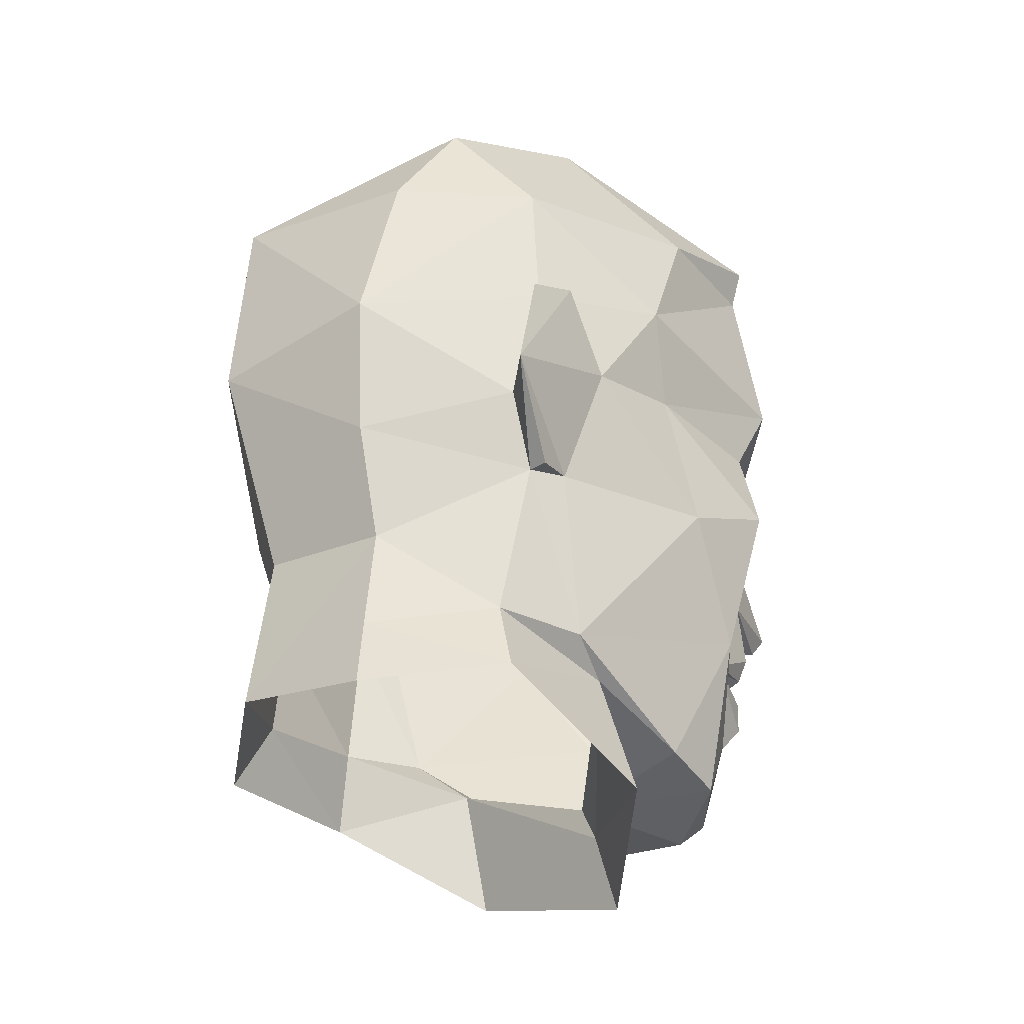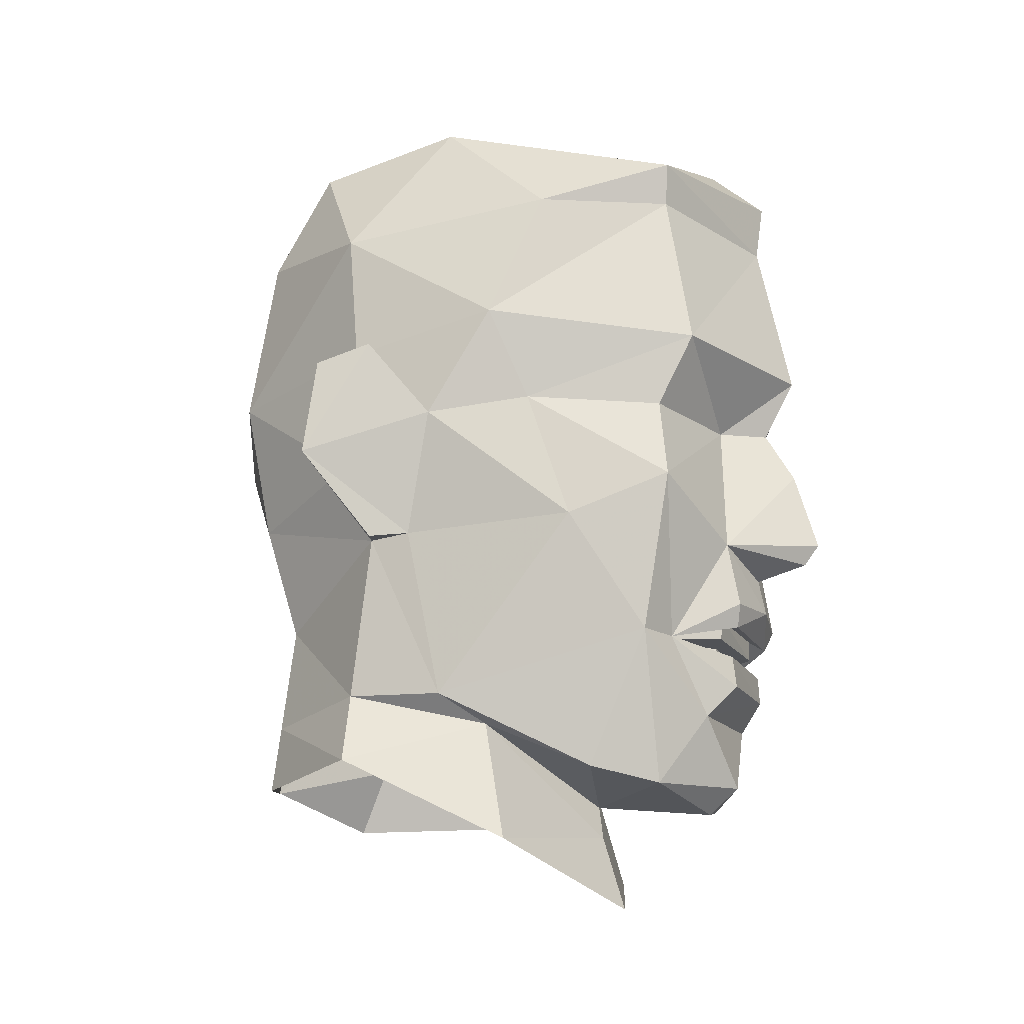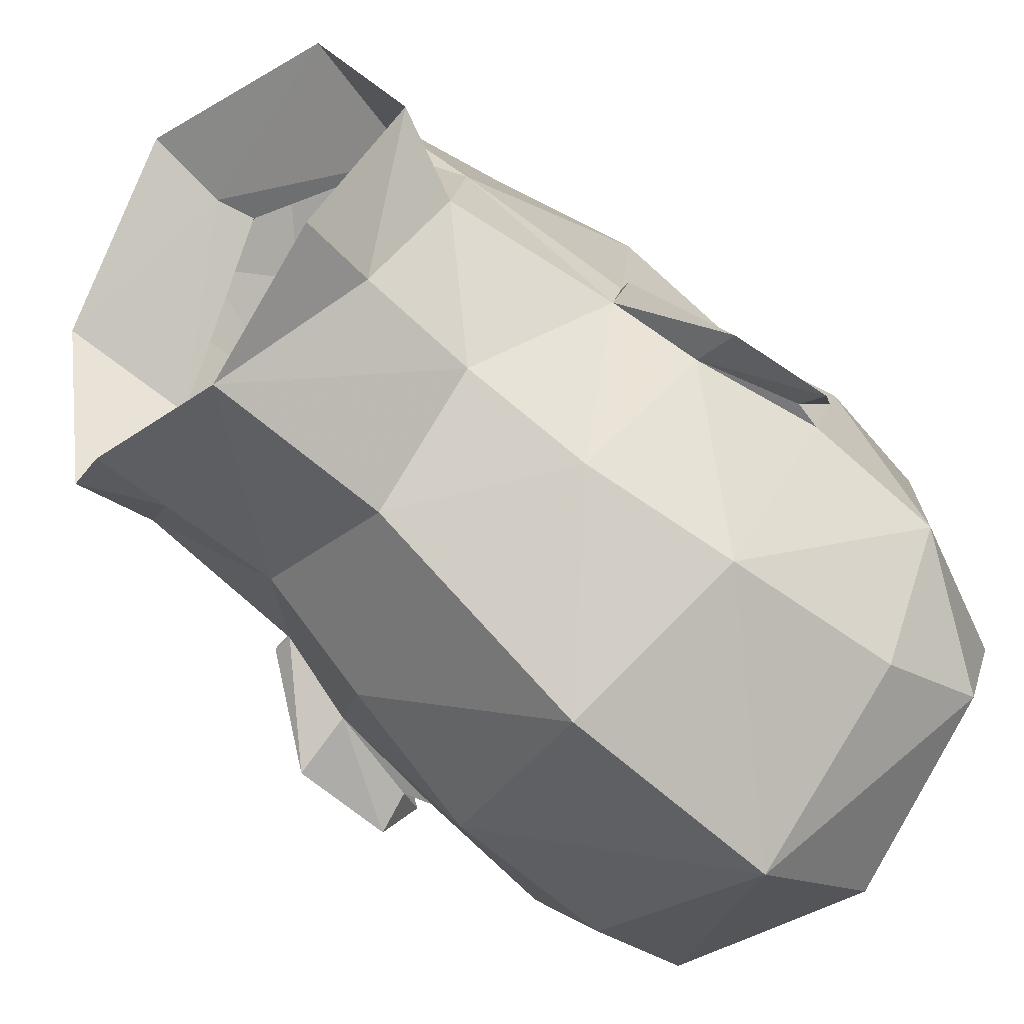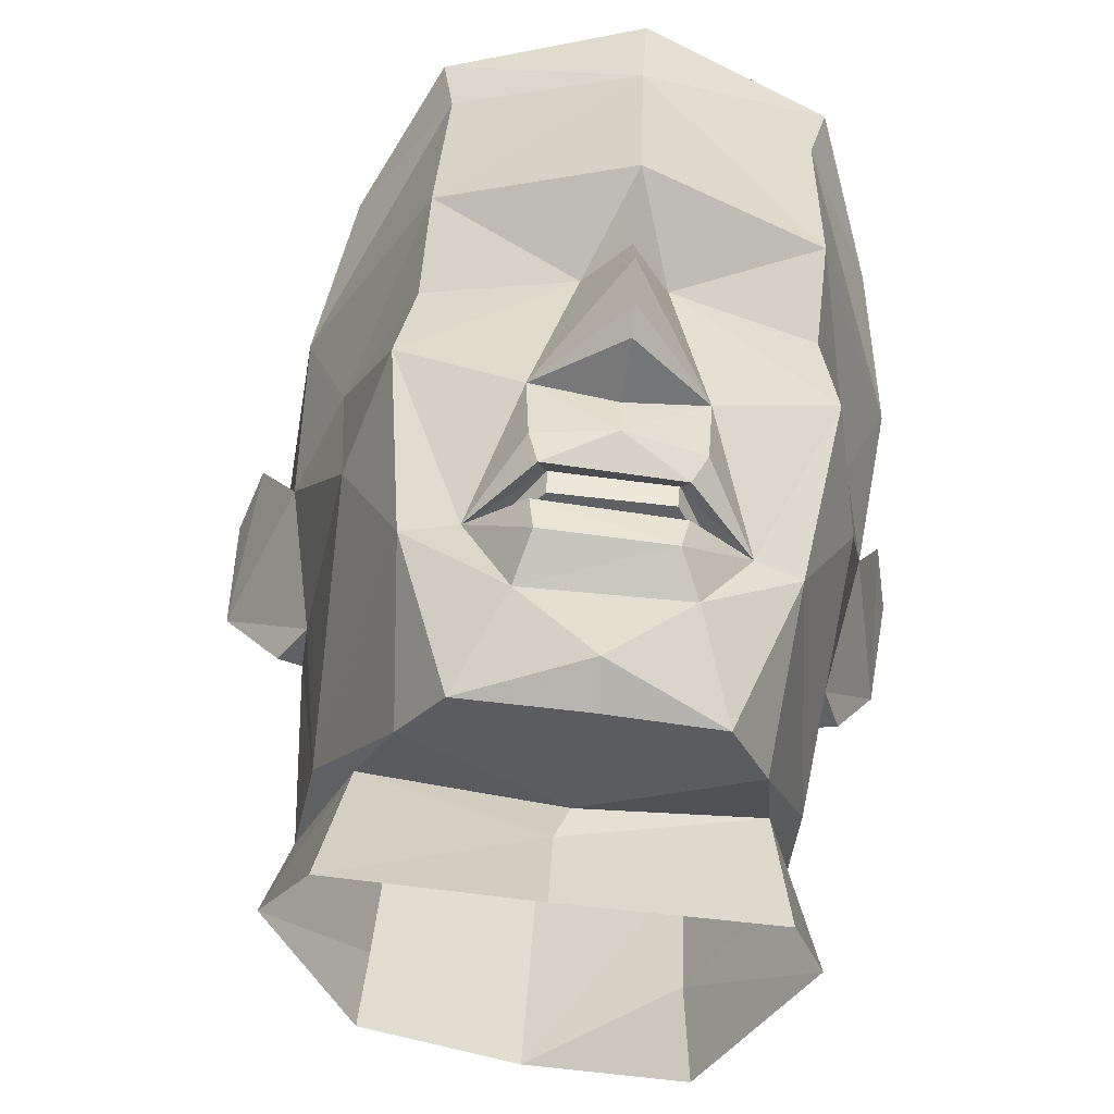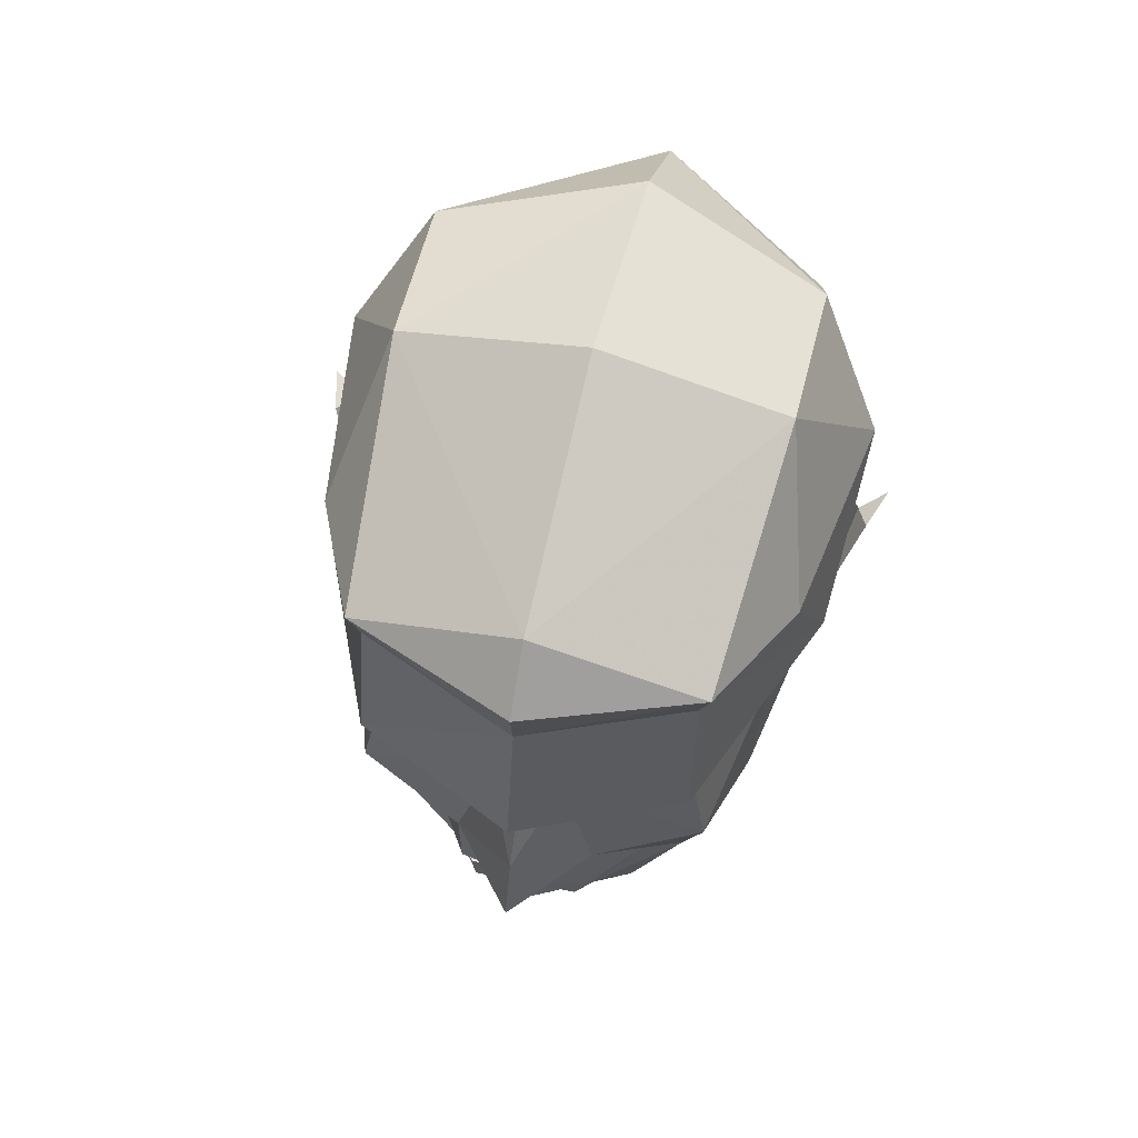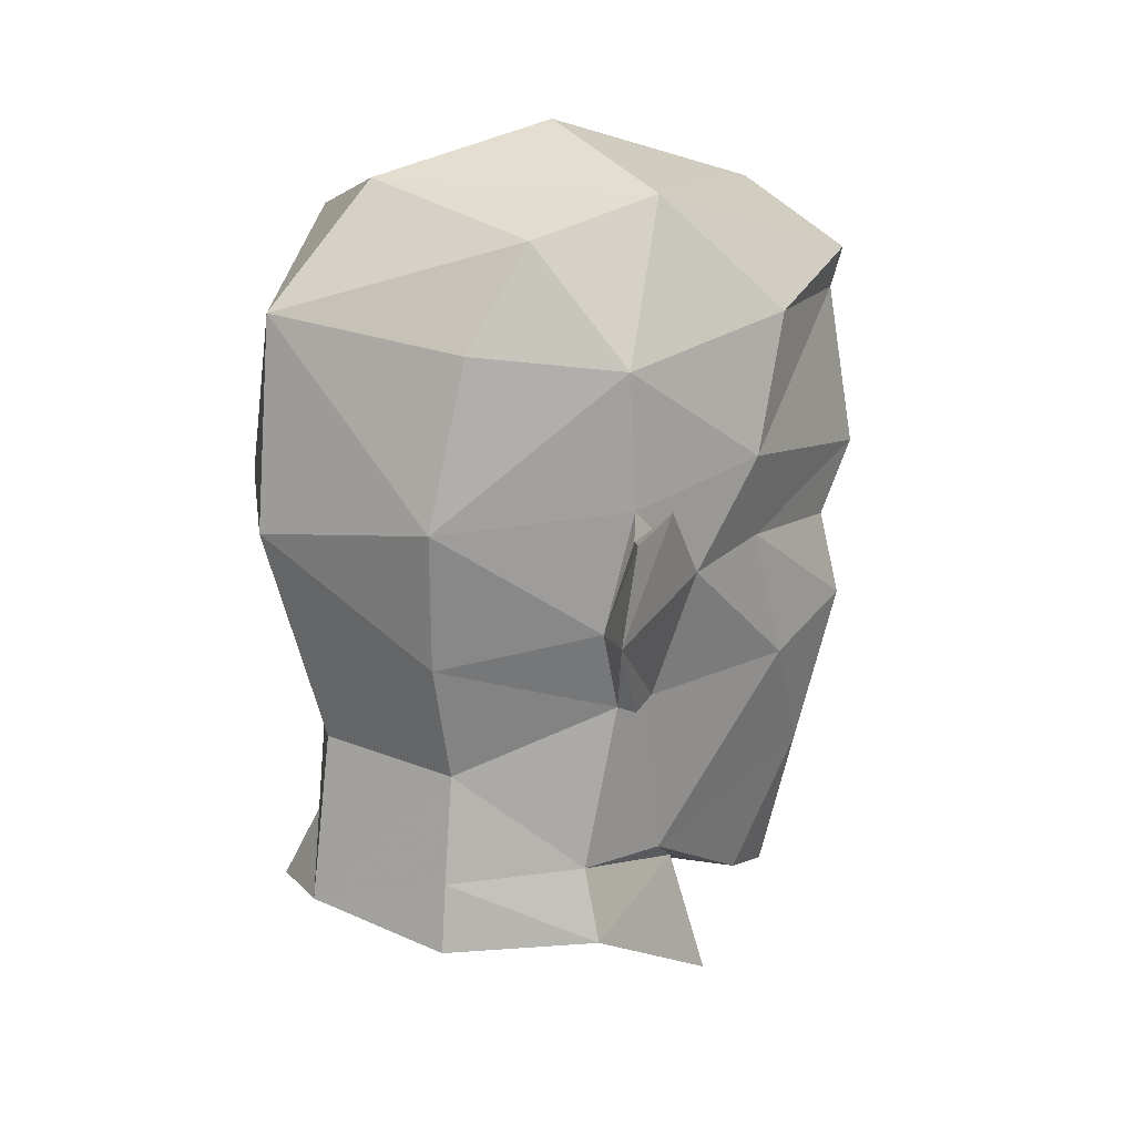
<metadata>
{"format":"obj","ext":"obj","renderer":"f3d","projection":"perspective","resolution":1024,"background":"white","views":[{"elev":-31.7,"azim":-110.8,"up":"+Y"},{"elev":-17.4,"azim":-61.9,"up":"+Y"},{"elev":-73.4,"azim":47.9,"up":"+Z"},{"elev":45.9,"azim":3.1,"up":"+Z"},{"elev":65.4,"azim":20.6,"up":"+Y"},{"elev":15.4,"azim":-118.6,"up":"+Y"}]}
</metadata>
<code>
o 3cu_fr
v -0.2786 42.92 2.973
v -0.7002 43.81 2.529
v -0.7894 42.47 1.422
v 1.708 42.92 2.851
v 1.443 43.7 3.282
v 1.435 43.2 3.365
v 2.319 44.79 1.789
v 2.319 43.8 2.175
v 2.447 44.66 1.087
v 2.078 42.54 1.095
v 1.996 42.93 2.695
v 0.9416 43.24 3.505
v 1.341 43.04 3.321
v 0.9805 44.38 3.779
v 1.17 44.74 3.212
v 0.9531 44.77 3.553
v 2.037 46.47 2.951
v 2.123 46.78 2.986
v 0.9562 46.42 3.531
v 0.965 46.84 3.588
v 2.106 45.27 3.153
v -0.8079 44.79 2.226
v -1.145 44.67 1.508
v -0.4054 44.11 3.251
v -0.2453 46.48 3.219
v -0.3178 46.79 3.272
v 0.9852 45.2 3.792
v -0.2664 45.27 3.432
v 0.6494 44.75 3.273
v -0.8668 46.45 2.39
v -1.103 45.46 2.036
v 0.395 43.7 3.405
v 0.9356 43.52 3.45
v 0.9855 43.63 3.841
v -0.3089 44.73 3.148
v 1.001 43.78 3.956
v 0.07896 42.92 3.041
v 0.4997 43.04 3.432
v 0.4387 43.22 3.483
v 0.3986 42.33 3.191
v 0.08352 41.77 2.906
v -0.9787 43.75 1.238
v 2.199 44.1 2.946
v 2.568 45.45 1.605
v 2.072 44.72 2.869
v 2.237 43.74 0.8612
v 2.433 46.37 1.996
v -0.22 41.9 2.459
v 1.412 42.38 3.07
v 1.607 41.77 2.727
v 0.9006 41.83 3.222
v 0.8705 41.63 2.992
v 1.825 41.88 2.209
v 1.299 42.59 3.284
v 0.5023 42.57 3.404
v 0.4667 42.8 3.391
v 1.342 42.81 3.254
f 1 2 3
f 4 5 6
f 7 8 9
f 10 8 11
f 12 13 6
f 14 15 16
f 17 18 19
f 20 19 18
f 17 19 21
f 22 23 2
f 2 24 22
f 25 19 26
f 20 26 19
f 27 19 28
f 29 27 28
f 16 27 29
f 26 30 25
f 25 30 31
f 14 16 29
f 32 14 29
f 33 34 32
f 29 24 32
f 29 35 24
f 28 35 29
f 14 32 36
f 22 35 28
f 32 12 33
f 37 38 39
f 34 36 32
f 32 24 37
f 13 12 38
f 35 22 24
f 40 1 41
f 24 1 37
f 23 42 2
f 3 2 42
f 14 36 5
f 8 43 11
f 5 33 12
f 34 5 36
f 8 7 43
f 7 9 44
f 5 15 14
f 45 43 7
f 33 5 34
f 9 8 46
f 10 46 8
f 21 45 7
f 15 5 43
f 18 17 47
f 44 17 21
f 16 15 27
f 15 43 45
f 21 15 45
f 39 32 37
f 12 32 39
f 6 5 12
f 6 13 4
f 39 38 12
f 2 1 24
f 41 1 48
f 17 44 47
f 22 31 23
f 28 31 22
f 7 44 21
f 27 21 19
f 15 21 27
f 25 28 19
f 31 28 25
f 49 50 11
f 50 51 52
f 11 53 10
f 49 51 50
f 51 49 40
f 48 1 3
f 40 54 55
f 41 52 51
f 40 41 51
f 55 37 40
f 5 4 43
f 54 40 49
f 1 40 37
f 56 54 57
f 49 4 54
f 54 56 55
f 4 57 54
f 56 37 55
f 11 4 49
f 43 4 11
f 50 53 11
o Regroup51
v 1.661 42.91 2.441
v -0.01788 42.92 2.638
v 0.4455 42.87 3.259
v 1.274 42.96 3.213
v 0.548 42.98 3.264
v 1.708 42.92 2.851
v 1.341 43.04 3.321
v 1.274 43.13 3.189
v 0.07896 42.92 3.041
v 0.5482 43.13 3.289
v 0.5453 43.14 3.264
v 0.4997 43.04 3.432
v 1.278 43.13 3.214
v 1.324 42.77 3.125
v 1.33 42.88 3.145
v 0.4483 42.76 3.263
v 0.4667 42.8 3.391
v 1.342 42.81 3.254
f 58 59 60
f 59 58 61
f 59 61 62
f 63 64 65
f 66 59 67
f 65 64 68
f 66 68 69
f 68 64 69
f 67 62 61
f 62 67 59
f 58 70 61
f 67 61 70
f 71 58 72
f 58 60 72
f 59 66 73
f 58 71 63
f 58 63 70
f 74 75 73
f 71 75 63
f 66 74 73
f 72 73 71
f 59 73 60
f 72 60 73
f 73 75 71
o Regroup37
v 1.988 42.49 0.4213
v 2.236 41.9 0.4486
v 1.424 42.36 -0.393
v 1.868 42.22 1.461
v 1.406 43.17 -0.3286
v 0.4323 42.05 -0.8648
v 0.4561 43.32 -0.704
v 1.493 41.84 -0.6645
v 2 41.28 1.691
v 0.667 41.48 2.138
v 0.6748 40.9 2.317
v 0.7528 41.74 2.062
v 2.078 42.54 1.095
v 2.174 43.7 0.5545
v 1.491 44.06 -0.5946
v 0.3828 44.95 -1.218
v 2.46 45.21 0.4731
v 2.482 46.2 0.4036
v 2.568 45.45 1.605
v 2.287 44.31 0.3333
v 2.588 44.34 0.1335
v 2.611 45.21 0.648
v 2.447 44.66 1.087
v 2.237 43.74 0.8612
v 2.334 43.7 0.586
v 2.501 45.01 0.426
v 2.676 45.06 0.2472
v 1.669 45.1 -0.746
v 2.027 47.32 1.114
v 0.9056 47.22 3.17
v 2.123 46.78 2.986
v 0.965 46.84 3.588
v 1.903 47.07 -0.001051
v 1.787 46.35 -0.4883
v 2.433 46.37 1.996
v 0.5197 47.41 -0.2267
v 0.6795 47.75 1.316
v 0.4035 46.52 -1.098
v 1.825 41.88 2.209
v 1.607 41.77 2.727
v 0.8705 41.63 2.992
f 76 77 78
f 77 76 79
f 80 81 82
f 78 83 81
f 79 84 77
f 79 85 84
f 86 84 85
f 83 78 77
f 80 76 78
f 85 79 87
f 88 76 89
f 90 80 82
f 81 80 78
f 76 80 89
f 90 82 91
f 92 93 94
f 89 90 95
f 96 97 98
f 96 99 100
f 94 98 92
f 98 97 101
f 97 102 101
f 80 90 89
f 95 102 96
f 103 95 90
f 93 92 103
f 95 92 101
f 92 98 101
f 104 105 106
f 107 106 105
f 108 93 109
f 108 104 93
f 104 110 93
f 76 88 79
f 89 99 88
f 102 95 101
f 100 99 89
f 103 109 93
f 92 95 103
f 99 96 98
f 108 111 104
f 112 104 111
f 96 100 89
f 97 96 102
f 113 108 109
f 108 113 111
f 109 103 113
f 91 103 90
f 104 106 110
f 103 91 113
f 96 89 95
f 105 104 112
f 110 94 93
f 87 114 115
f 88 114 79
f 114 87 79
f 115 116 87
o Regroup38
v -0.4704 43.19 -0.1389
v 0.4323 42.05 -0.8648
v -0.5203 42.39 -0.222
v -0.9401 42.48 0.7099
v -1.097 41.95 0.7416
v -0.5122 42.25 1.695
v -0.5582 41.87 -0.273
v -0.6496 41.32 1.924
v 0.667 41.48 2.138
v 0.6748 40.9 2.317
v -1.023 43.71 0.9292
v -0.7894 42.47 1.422
v -0.22 41.9 2.459
v 0.4561 43.32 -0.704
v 0.3828 44.95 -1.218
v -0.6207 44.06 -0.3469
v -0.9787 43.75 1.238
v -0.6896 47.33 1.432
v -0.3178 46.79 3.272
v 0.9056 47.22 3.17
v 0.965 46.84 3.588
v 0.6795 47.75 1.316
v -1.605 44.35 0.6252
v -1.156 44.32 0.737
v -1.171 43.71 0.997
v -1.44 45.22 1.123
v -1.605 45.07 0.7493
v -1.145 44.67 1.508
v -0.8494 47.08 0.3217
v 0.5197 47.41 -0.2267
v 0.4035 46.52 -1.098
v -0.8611 46.34 -0.1804
v -0.8213 45.11 -0.454
v -0.8668 46.45 2.39
v -1.312 46.21 0.8484
v -1.103 45.46 2.036
v -1.283 45.22 0.912
v -1.337 45.02 0.876
v 0.7528 41.74 2.062
v 0.08352 41.77 2.906
v 0.8705 41.63 2.992
f 117 118 119
f 120 121 122
f 119 118 123
f 122 121 124
f 122 124 125
f 126 125 124
f 123 121 119
f 120 119 121
f 117 120 127
f 128 122 129
f 118 117 130
f 131 130 132
f 130 117 132
f 120 117 119
f 128 127 120
f 127 128 133
f 134 135 136
f 137 136 135
f 136 138 134
f 139 140 127
f 139 127 141
f 142 143 139
f 139 144 142
f 139 141 133
f 117 127 132
f 133 144 139
f 145 134 146
f 138 146 134
f 147 145 146
f 145 147 148
f 148 147 149
f 132 149 131
f 134 150 135
f 149 147 131
f 145 148 151
f 145 151 134
f 134 151 150
f 150 151 152
f 152 151 153
f 151 149 153
f 149 132 140
f 151 148 149
f 153 149 140
f 153 144 152
f 127 140 132
f 144 154 142
f 142 154 143
f 140 143 154
f 143 140 139
f 141 127 133
f 122 128 120
f 140 154 153
f 153 154 144
f 155 129 122
f 125 155 122
f 156 155 157
f 129 155 156

</code>
